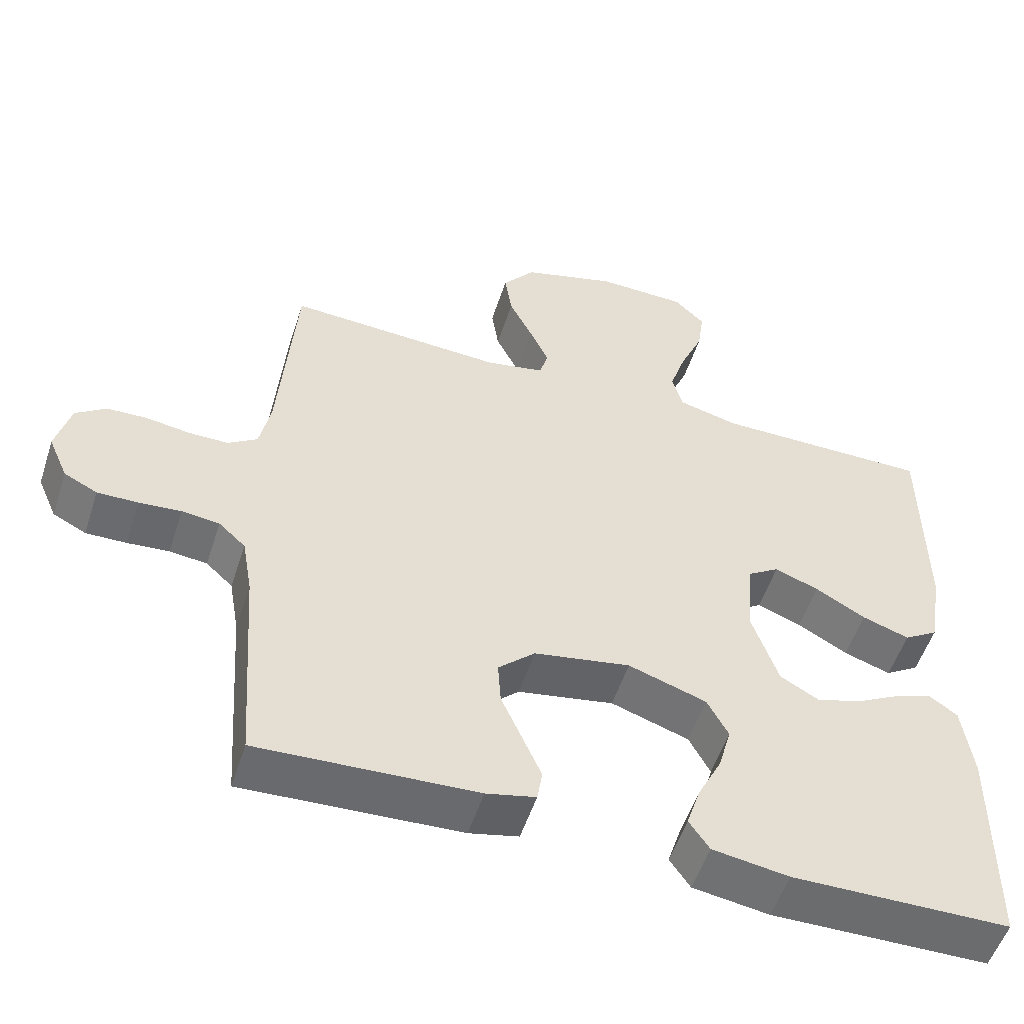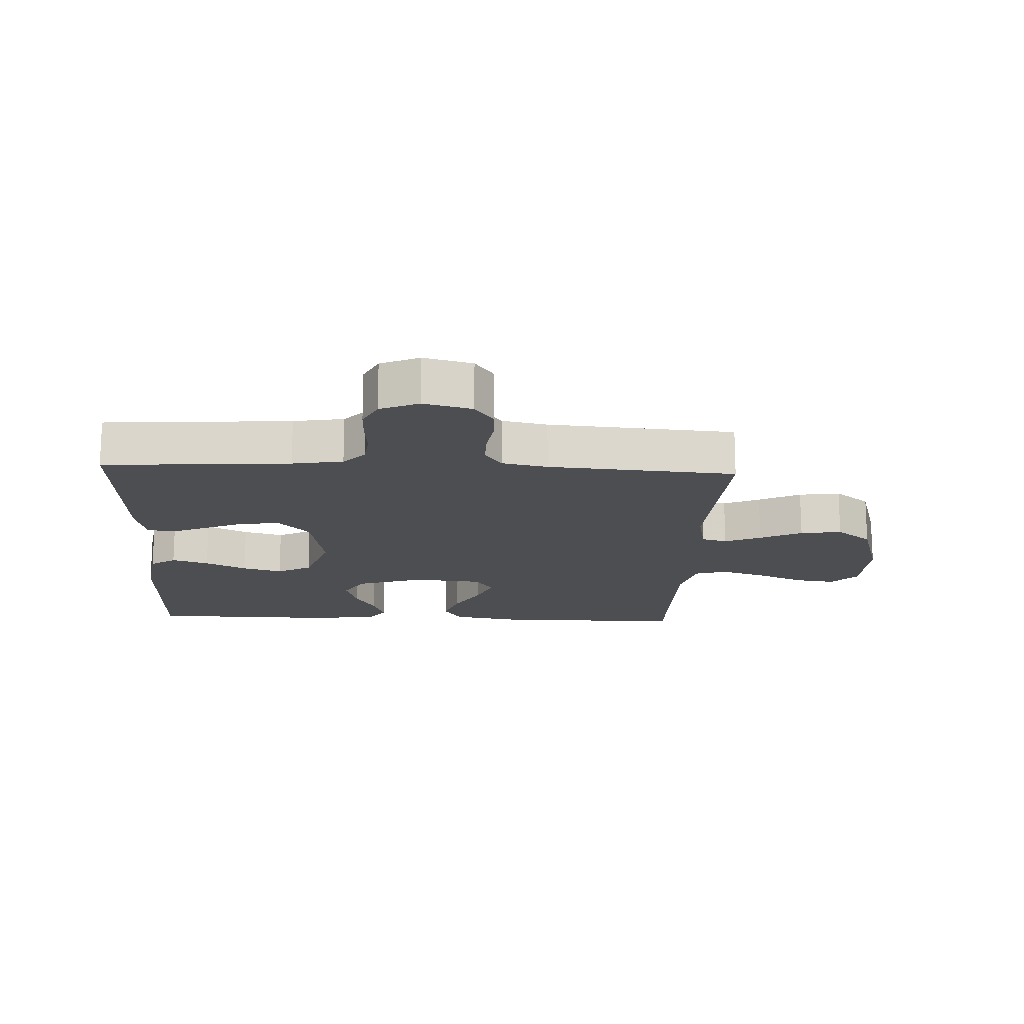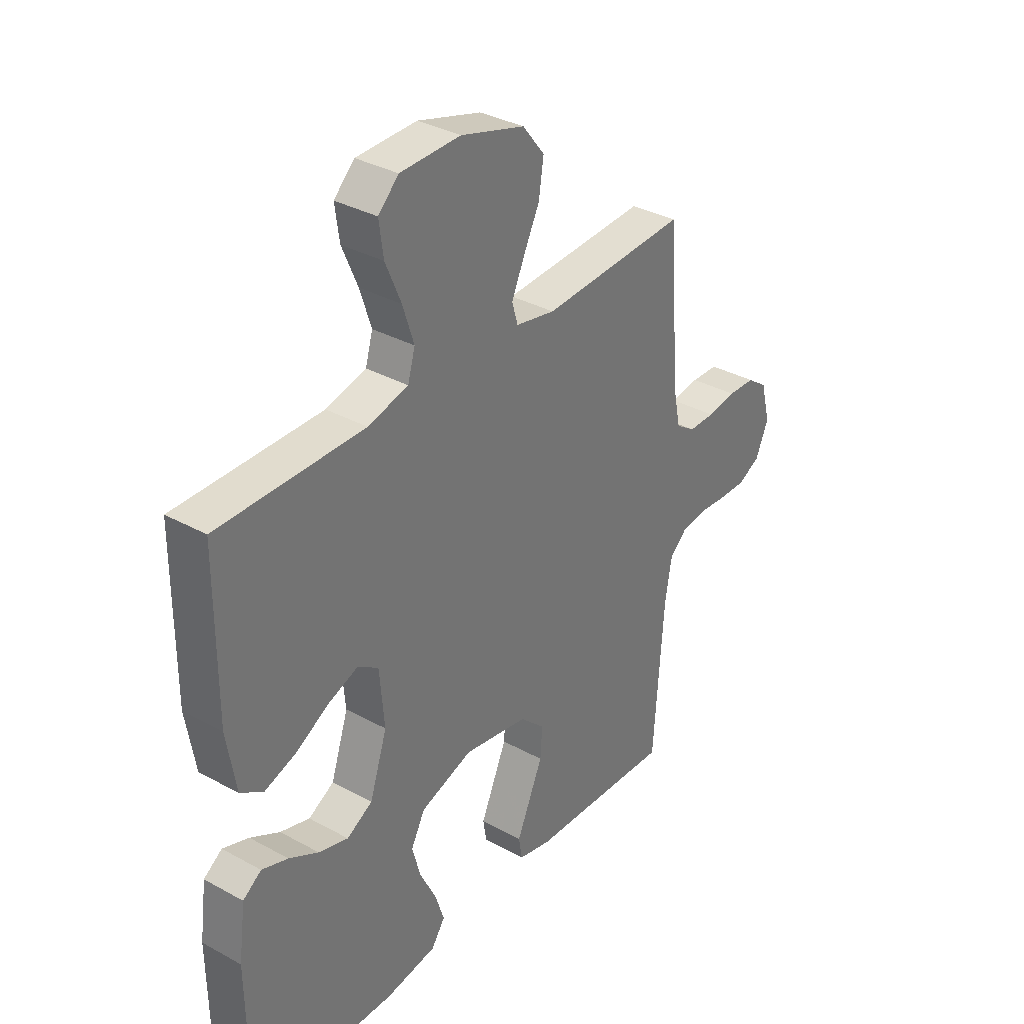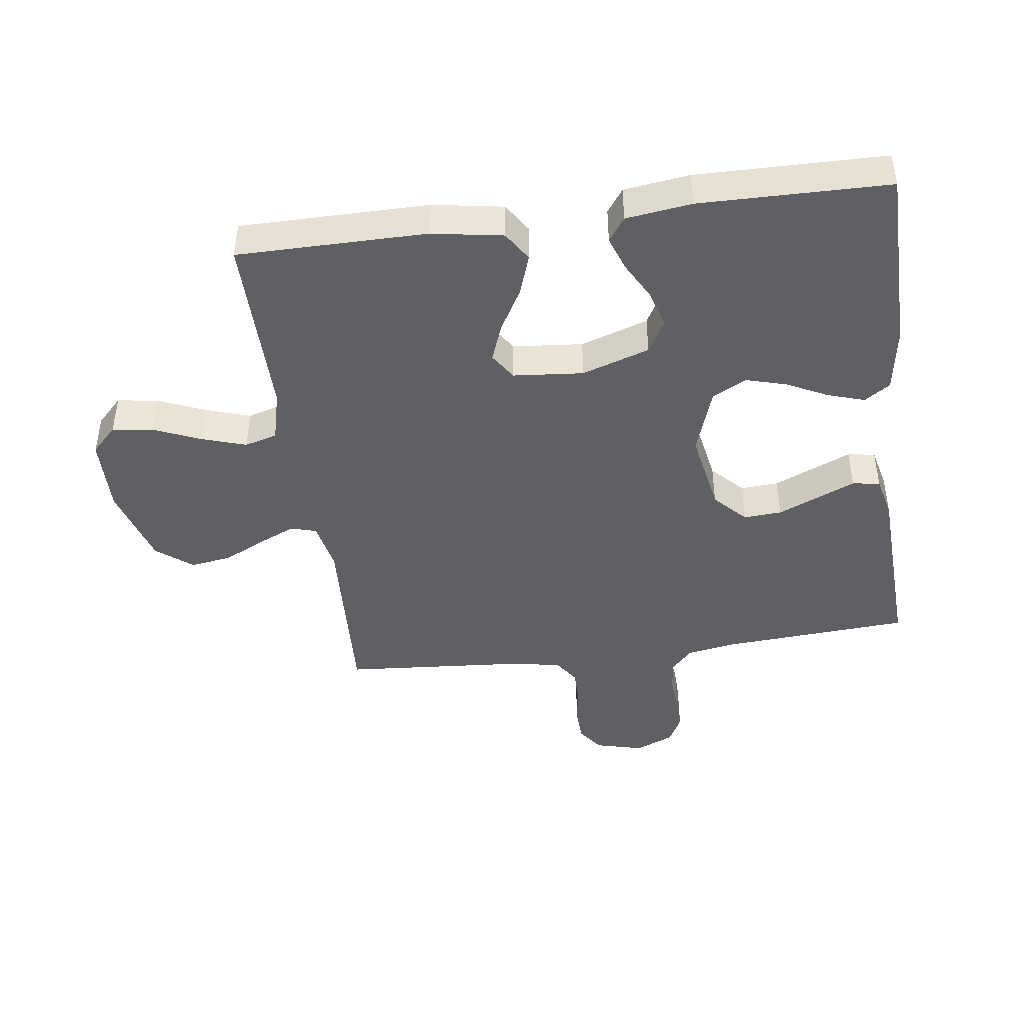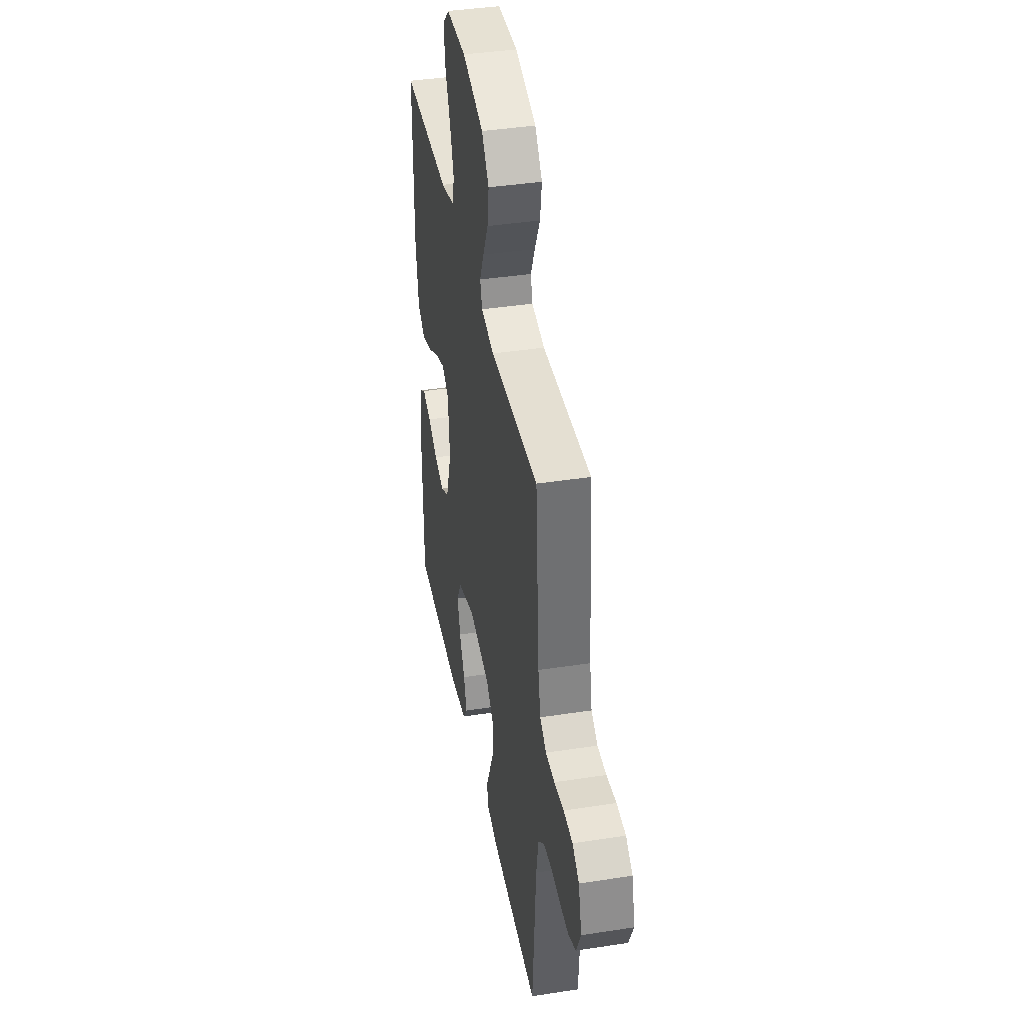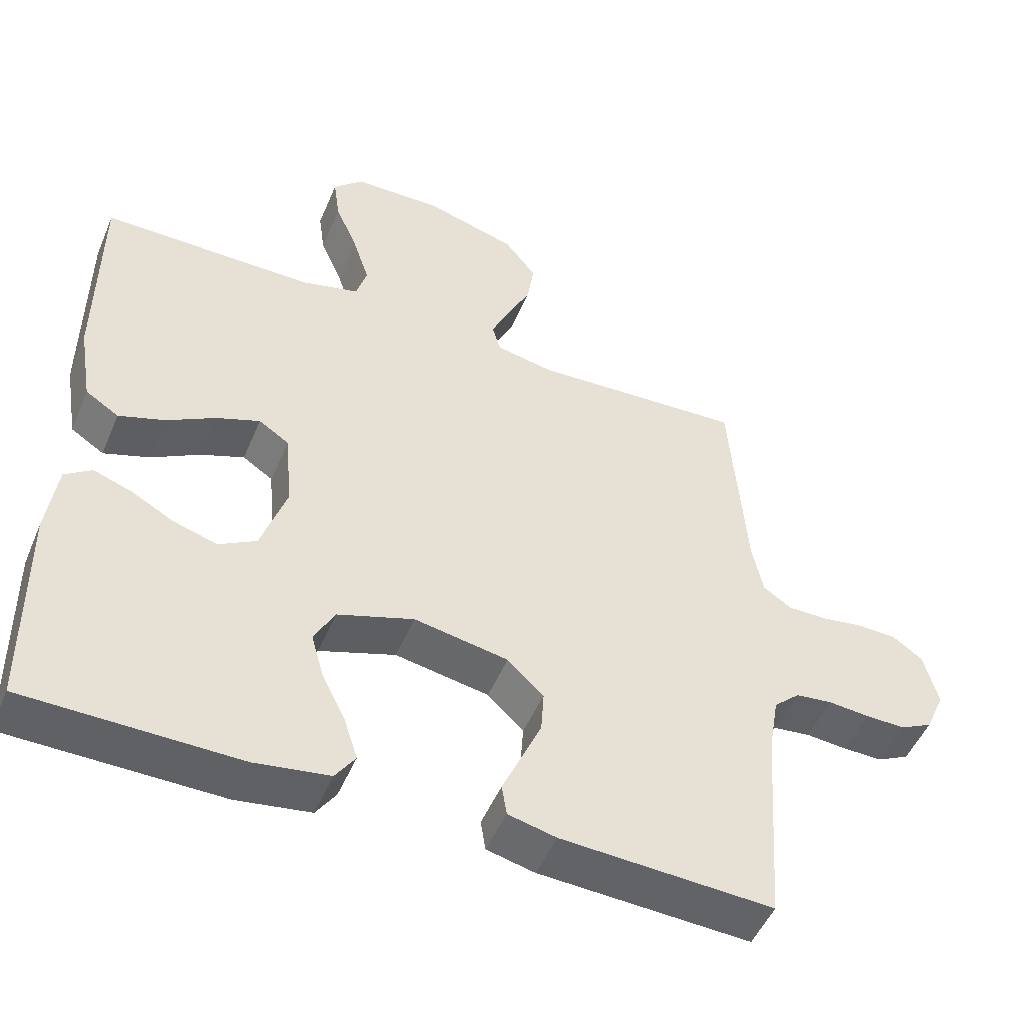
<metadata>
{"format":"obj","ext":"obj","renderer":"f3d","projection":"perspective","resolution":1024,"background":"white","views":[{"elev":-53.7,"azim":-17.9,"up":"+Z"},{"elev":-16.5,"azim":-92.7,"up":"+Y"},{"elev":34.2,"azim":126.6,"up":"+Z"},{"elev":-43.7,"azim":97.7,"up":"+Y"},{"elev":40.1,"azim":-100.8,"up":"+Z"},{"elev":-50.0,"azim":157.5,"up":"+Z"}]}
</metadata>
<code>
v 0.5 0.07 0.5
v 0.501 0.07 0.2
v 0.482 0.07 0.086
v 0.435 0.07 0.056
v 0.37 0.07 0.078
v 0.301 0.07 0.117
v 0.24 0.07 0.14
v 0.197 0.07 0.112
v 0.187 0.07 0
v 0.223 0.07 -0.108
v 0.276 0.07 -0.138
v 0.337 0.07 -0.12
v 0.398 0.07 -0.087
v 0.452 0.07 -0.068
v 0.49 0.07 -0.095
v 0.504 0.07 -0.2
v 0.5 0.07 -0.5
v 0.2 0.07 -0.504
v 0.095 0.07 -0.488
v 0.067 0.07 -0.447
v 0.086 0.07 -0.388
v 0.119 0.07 -0.322
v 0.137 0.07 -0.258
v 0.108 0.07 -0.203
v 0 0.07 -0.167
v -0.133 0.07 -0.191
v -0.184 0.07 -0.239
v -0.18 0.07 -0.3
v -0.151 0.07 -0.366
v -0.125 0.07 -0.425
v -0.132 0.07 -0.469
v -0.2 0.07 -0.485
v -0.5 0.07 -0.5
v -0.521 0.07 -0.2
v -0.535 0.07 -0.119
v -0.572 0.07 -0.085
v -0.624 0.07 -0.079
v -0.682 0.07 -0.084
v -0.738 0.07 -0.085
v -0.784 0.07 -0.062
v -0.811 0.07 0
v -0.791 0.07 0.077
v -0.749 0.07 0.107
v -0.693 0.07 0.109
v -0.633 0.07 0.1
v -0.578 0.07 0.1
v -0.538 0.07 0.127
v -0.523 0.07 0.2
v -0.5 0.07 0.5
v -0.2 0.07 0.484
v -0.119 0.07 0.5
v -0.107 0.07 0.541
v -0.133 0.07 0.599
v -0.166 0.07 0.666
v -0.176 0.07 0.732
v -0.131 0.07 0.789
v 0 0.07 0.827
v 0.124 0.07 0.824
v 0.166 0.07 0.783
v 0.157 0.07 0.718
v 0.125 0.07 0.643
v 0.102 0.07 0.572
v 0.117 0.07 0.52
v 0.2 0.07 0.499
v 0.5 0 0.5
v 0.501 0 0.2
v 0.482 0 0.086
v 0.435 0 0.056
v 0.37 0 0.078
v 0.301 0 0.117
v 0.24 0 0.14
v 0.197 0 0.112
v 0.187 0 0
v 0.223 0 -0.108
v 0.276 0 -0.138
v 0.337 0 -0.12
v 0.398 0 -0.087
v 0.452 0 -0.068
v 0.49 0 -0.095
v 0.504 0 -0.2
v 0.5 0 -0.5
v 0.2 0 -0.504
v 0.095 0 -0.488
v 0.067 0 -0.447
v 0.086 0 -0.388
v 0.119 0 -0.322
v 0.137 0 -0.258
v 0.108 0 -0.203
v 0 0 -0.167
v -0.133 0 -0.191
v -0.184 0 -0.239
v -0.18 0 -0.3
v -0.151 0 -0.366
v -0.125 0 -0.425
v -0.132 0 -0.469
v -0.2 0 -0.485
v -0.5 0 -0.5
v -0.521 0 -0.2
v -0.535 0 -0.119
v -0.572 0 -0.085
v -0.624 0 -0.079
v -0.682 0 -0.084
v -0.738 0 -0.085
v -0.784 0 -0.062
v -0.811 0 0
v -0.791 0 0.077
v -0.749 0 0.107
v -0.693 0 0.109
v -0.633 0 0.1
v -0.578 0 0.1
v -0.538 0 0.127
v -0.523 0 0.2
v -0.5 0 0.5
v -0.2 0 0.484
v -0.119 0 0.5
v -0.107 0 0.541
v -0.133 0 0.599
v -0.166 0 0.666
v -0.176 0 0.732
v -0.131 0 0.789
v 0 0 0.827
v 0.124 0 0.824
v 0.166 0 0.783
v 0.157 0 0.718
v 0.125 0 0.643
v 0.102 0 0.572
v 0.117 0 0.52
v 0.2 0 0.499
f 59 60 61
f 58 59 61
f 57 58 61
f 56 57 61
f 55 56 61
f 54 55 61
f 53 54 61
f 52 53 61 62
f 51 52 62 63
f 48 49 50
f 51 63 64
f 50 51 64
f 48 50 64
f 47 48 64
f 43 44 45
f 42 43 45
f 41 42 45
f 40 41 45
f 39 40 45
f 38 39 45
f 37 38 45
f 36 37 45 46
f 47 64 1
f 46 47 1
f 36 46 1
f 35 36 1
f 32 33 34
f 31 32 34
f 30 31 34
f 29 30 34
f 20 21 22
f 19 20 22
f 18 19 22
f 17 18 22
f 16 17 22
f 15 16 22
f 14 15 22
f 13 14 22
f 12 13 22
f 11 12 22 23
f 10 11 23 24
f 4 5 6
f 3 4 6
f 2 3 6
f 1 2 6
f 1 6 7
f 35 1 7 8
f 28 29 34 35
f 27 28 35
f 26 27 35
f 35 8 9
f 26 35 9
f 25 26 9
f 9 10 24 25
f 125 124 123
f 125 123 122
f 125 122 121
f 125 121 120
f 125 120 119
f 125 119 118
f 125 118 117
f 126 125 117 116
f 127 126 116 115
f 114 113 112
f 128 127 115
f 128 115 114
f 128 114 112
f 128 112 111
f 109 108 107
f 109 107 106
f 109 106 105
f 109 105 104
f 109 104 103
f 109 103 102
f 109 102 101
f 110 109 101 100
f 65 128 111
f 65 111 110
f 65 110 100
f 65 100 99
f 98 97 96
f 98 96 95
f 98 95 94
f 98 94 93
f 86 85 84
f 86 84 83
f 86 83 82
f 86 82 81
f 86 81 80
f 86 80 79
f 86 79 78
f 86 78 77
f 86 77 76
f 87 86 76 75
f 88 87 75 74
f 70 69 68
f 70 68 67
f 70 67 66
f 70 66 65
f 71 70 65
f 72 71 65 99
f 99 98 93 92
f 99 92 91
f 99 91 90
f 73 72 99
f 73 99 90
f 73 90 89
f 89 88 74 73
f 1 65 66 2
f 2 66 67 3
f 3 67 68 4
f 4 68 69 5
f 5 69 70 6
f 6 70 71 7
f 7 71 72 8
f 8 72 73 9
f 9 73 74 10
f 10 74 75 11
f 11 75 76 12
f 12 76 77 13
f 13 77 78 14
f 14 78 79 15
f 15 79 80 16
f 16 80 81 17
f 17 81 82 18
f 18 82 83 19
f 19 83 84 20
f 20 84 85 21
f 21 85 86 22
f 22 86 87 23
f 23 87 88 24
f 24 88 89 25
f 25 89 90 26
f 26 90 91 27
f 27 91 92 28
f 28 92 93 29
f 29 93 94 30
f 30 94 95 31
f 31 95 96 32
f 32 96 97 33
f 33 97 98 34
f 34 98 99 35
f 35 99 100 36
f 36 100 101 37
f 37 101 102 38
f 38 102 103 39
f 39 103 104 40
f 40 104 105 41
f 41 105 106 42
f 42 106 107 43
f 43 107 108 44
f 44 108 109 45
f 45 109 110 46
f 46 110 111 47
f 47 111 112 48
f 48 112 113 49
f 49 113 114 50
f 50 114 115 51
f 51 115 116 52
f 52 116 117 53
f 53 117 118 54
f 54 118 119 55
f 55 119 120 56
f 56 120 121 57
f 57 121 122 58
f 58 122 123 59
f 59 123 124 60
f 60 124 125 61
f 61 125 126 62
f 62 126 127 63
f 63 127 128 64
f 64 128 65 1

</code>
